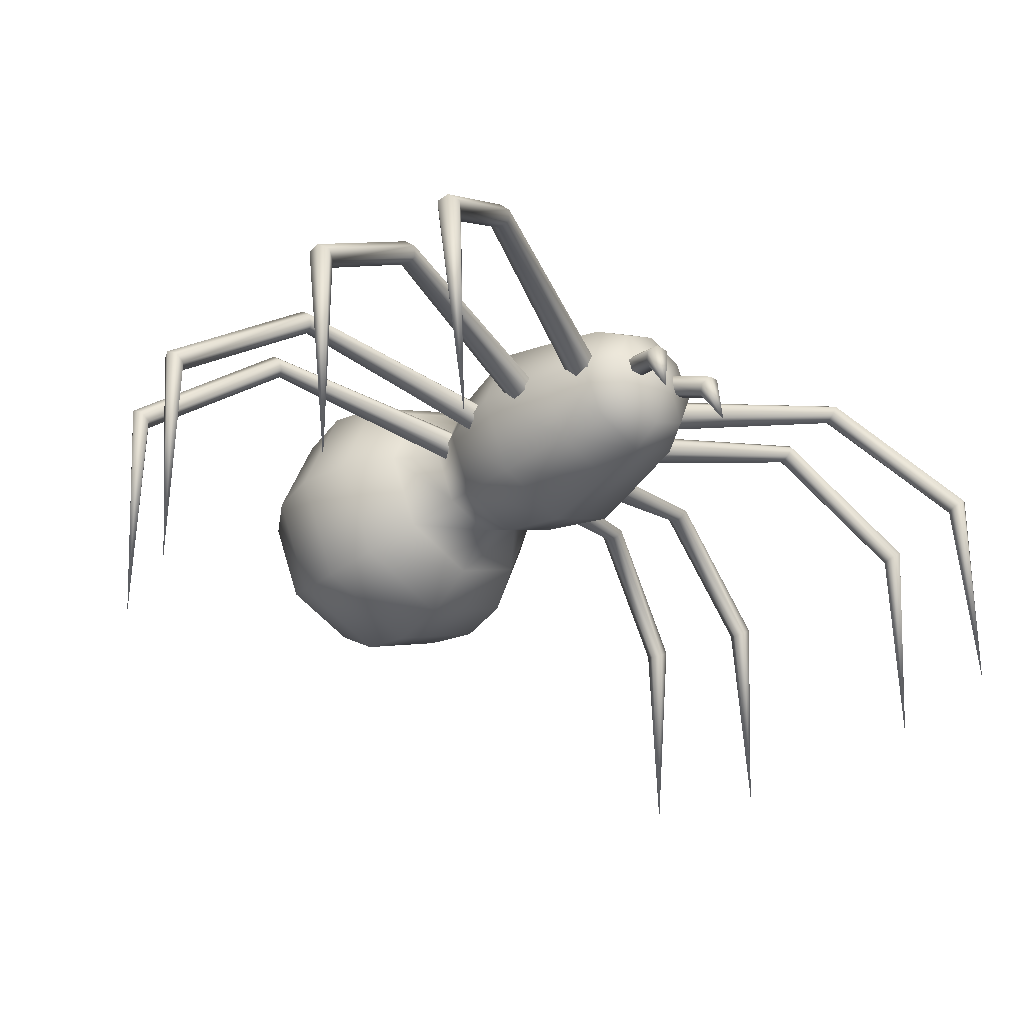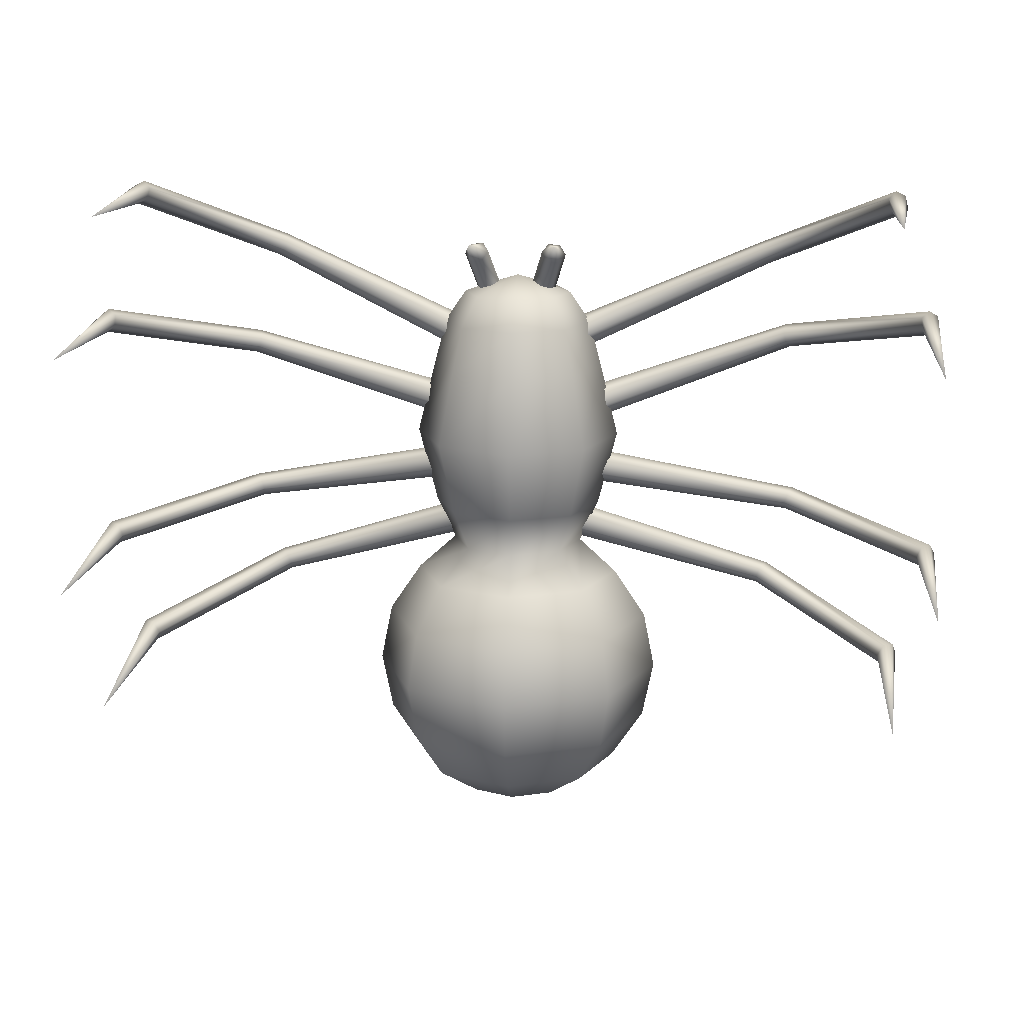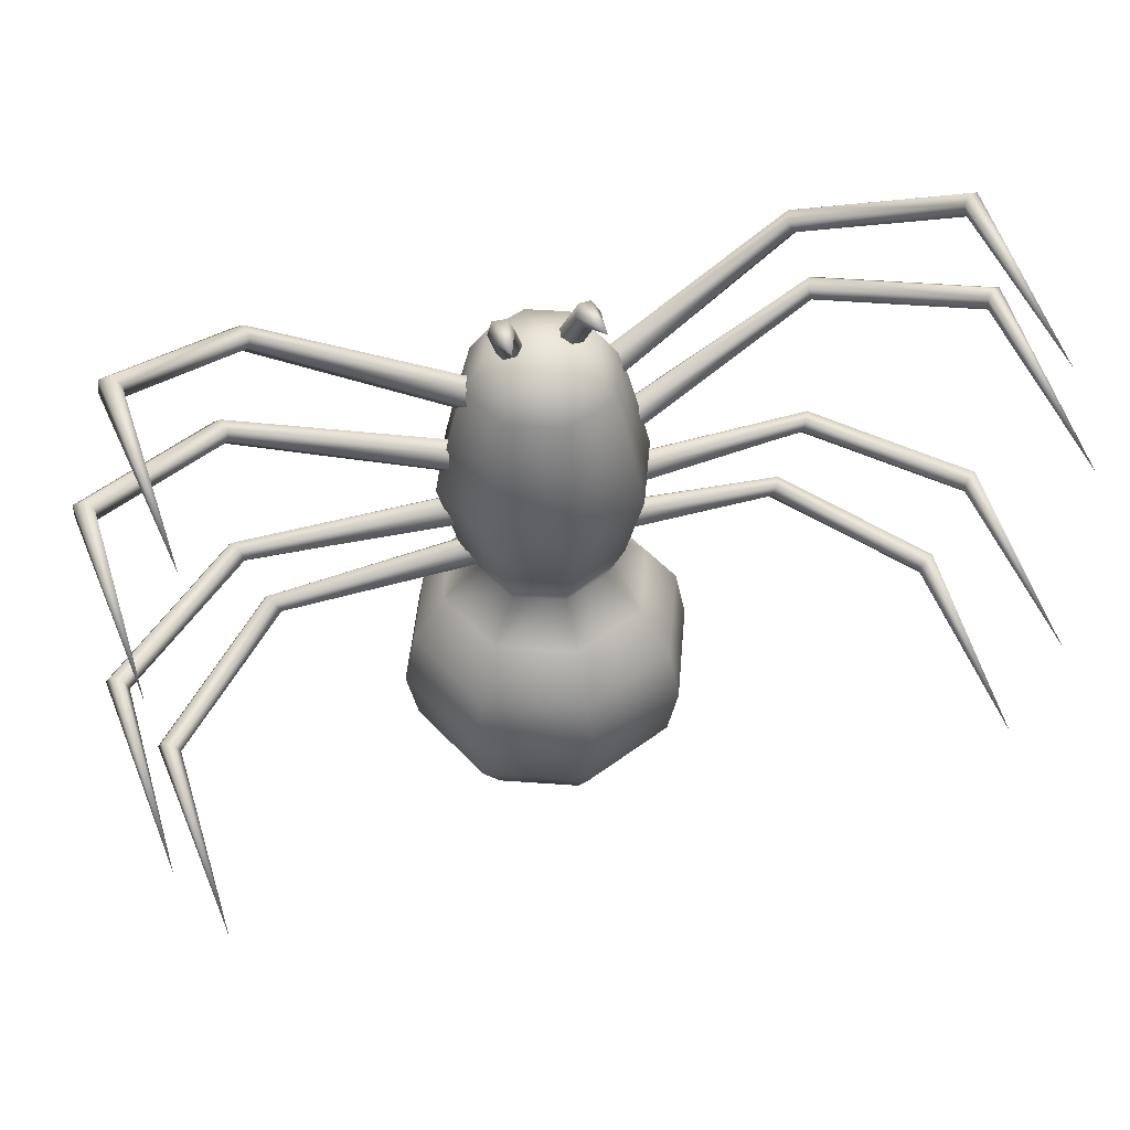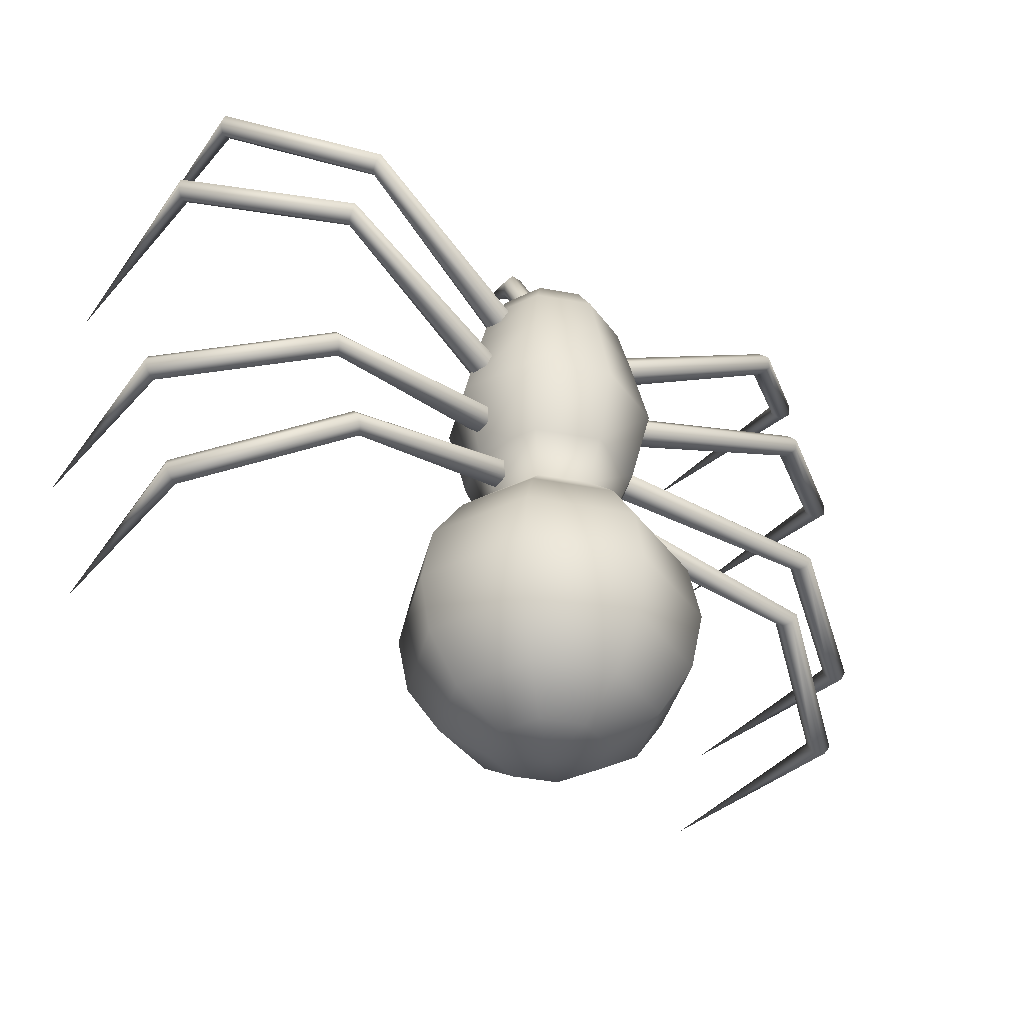
<metadata>
{"format":"obj","ext":"obj","renderer":"f3d","projection":"perspective","resolution":1024,"background":"white","views":[{"elev":-31.2,"azim":-43.2,"up":"+Y"},{"elev":16.9,"azim":5.4,"up":"+Z"},{"elev":48.5,"azim":-17.6,"up":"+Z"},{"elev":-39.0,"azim":144.4,"up":"+Z"}]}
</metadata>
<code>
o Sphere
v -0.2684 0.1737 -1.567
v -0.4686 0.1764 -1.433
v -0.6023 0.1805 -1.233
v -0.6493 0.1853 -0.9966
v -0.6023 0.1901 -0.7606
v -0.4686 0.1942 -0.5604
v -0.3112 0.1961 -0.4169
v -0.2295 0.3933 -0.4195
v -0.3408 0.5026 -0.5667
v -0.4354 0.5931 -0.7688
v -0.4686 0.6215 -1.006
v -0.4354 0.5835 -1.241
v -0.3408 0.4849 -1.439
v -0.1993 0.3406 -1.57
v -0.0323 0.1728 -1.613
v -0.0323 0.4098 -1.571
v -0.0323 0.6126 -1.442
v -0.0323 0.7504 -1.244
v -0.0323 0.8022 -1.009
v -0.0323 0.76 -0.7722
v -0.0323 0.6304 -0.5693
v -0.0323 0.4749 -0.4206
v 0.1649 0.3933 -0.4195
v 0.2762 0.5026 -0.5667
v 0.3708 0.5931 -0.7688
v 0.404 0.6215 -1.006
v 0.3708 0.5835 -1.241
v 0.2762 0.4849 -1.439
v 0.1347 0.3406 -1.57
v 0.2038 0.1737 -1.567
v 0.404 0.1764 -1.433
v 0.5377 0.1805 -1.233
v 0.5847 0.1853 -0.9966
v 0.5377 0.1901 -0.7606
v 0.404 0.1942 -0.5604
v 0.2466 0.1961 -0.4169
v 0.1649 -0.001088 -0.4143
v 0.2762 -0.1142 -0.5542
v 0.3708 -0.2129 -0.7524
v 0.404 -0.2509 -0.9878
v 0.3708 -0.2225 -1.224
v 0.2762 -0.132 -1.427
v 0.1347 0.0068 -1.563
v -0.0323 -0.06234 -1.562
v -0.0323 -0.2597 -1.424
v -0.0323 -0.3894 -1.221
v -0.0323 -0.4316 -0.9841
v -0.0323 -0.3798 -0.749
v -0.0323 -0.242 -0.5516
v -0.0323 -0.08276 -0.4132
v -0.2295 -0.001088 -0.4143
v -0.3408 -0.1142 -0.5542
v -0.4354 -0.2129 -0.7524
v -0.4686 -0.2509 -0.9878
v -0.4354 -0.2225 -1.224
v -0.3408 -0.132 -1.427
v -0.1993 0.0068 -1.563
v -0.3902 0.1984 -0.2387
v -0.2854 0.4515 -0.2421
v -0.0323 0.5563 -0.2435
v 0.2208 0.4515 -0.2421
v 0.3256 0.1984 -0.2387
v 0.2208 -0.05461 -0.2354
v -0.0323 -0.1594 -0.234
v -0.2854 -0.05461 -0.2354
v -0.469 0.2025 0.07072
v -0.3411 0.5113 0.06663
v -0.0323 0.6392 0.06494
v 0.2765 0.5113 0.06663
v 0.4044 0.2025 0.07072
v 0.2765 -0.1062 0.0748
v -0.0323 -0.2341 0.07649
v -0.3411 -0.1062 0.0748
v -0.2893 0.4635 0.3687
v -0.3958 0.2065 0.3721
v -0.0323 0.57 0.3673
v 0.2247 0.4635 0.3687
v 0.3312 0.2065 0.3721
v 0.2247 -0.05047 0.3755
v -0.0323 -0.1569 0.3769
v -0.2893 -0.05047 0.3755
v -0.252 0.4288 0.5663
v -0.343 0.2091 0.5692
v -0.0323 0.5198 0.5651
v 0.1874 0.4288 0.5663
v 0.2784 0.2091 0.5692
v 0.1874 -0.01053 0.5721
v -0.0323 -0.1015 0.5733
v -0.252 -0.01053 0.5721
v -0.1922 0.3706 0.6922
v -0.2584 0.2108 0.6943
v -0.0323 0.4368 0.6913
v 0.1275 0.3706 0.6922
v 0.1938 0.2108 0.6943
v 0.1275 0.05094 0.6965
v -0.0323 -0.01526 0.6973
v -0.1922 0.05094 0.6965
v -0.0323 0.2117 0.7669
v 0.2725 0.276 0.4758
v 0.2803 0.2103 0.465
v 0.2624 0.1663 0.5122
v 0.2368 0.1879 0.5702
v 0.229 0.2535 0.581
v 0.2468 0.2976 0.5338
v 1.065 0.4724 0.8136
v 1.052 0.4276 0.7973
v 1.024 0.3981 0.8257
v 1.01 0.4135 0.8704
v 1.023 0.4583 0.8867
v 1.05 0.4877 0.8583
v 1.599 0.04103 1.106
v 1.569 0.01186 1.08
v 1.528 -0.006158 1.101
v 1.517 0.004988 1.148
v 1.547 0.03416 1.174
v 1.588 0.05218 1.153
v 1.509 -0.9113 1.173
v 1.693 -0.9189 0.6068
v 1.747 0.04549 0.6518
v 1.71 0.02414 0.6772
v 1.677 -0.003808 0.6537
v 1.68 -0.0104 0.6048
v 1.717 0.01095 0.5794
v 1.75 0.03889 0.6029
v 1.157 0.484 0.4928
v 1.134 0.4511 0.5217
v 1.12 0.4074 0.5033
v 1.129 0.3966 0.4558
v 1.152 0.4295 0.4269
v 1.166 0.4732 0.4454
v 0.3292 0.293 0.2366
v 0.3174 0.245 0.2818
v 0.3256 0.1806 0.2652
v 0.3457 0.1643 0.2034
v 0.3575 0.2124 0.1582
v 0.3492 0.2767 0.1749
v 0.3342 0.2717 -0.131
v 0.3333 0.2068 -0.1474
v 0.3457 0.1603 -0.1007
v 0.3589 0.1788 -0.03772
v 0.3597 0.2438 -0.02133
v 0.3473 0.2902 -0.06797
v 1.177 0.4653 -0.3081
v 1.156 0.4213 -0.3157
v 1.15 0.3899 -0.278
v 1.165 0.4026 -0.2326
v 1.186 0.4466 -0.225
v 1.192 0.478 -0.2627
v 1.766 0.02413 -0.4264
v 1.726 -0.003958 -0.4302
v 1.706 -0.02365 -0.3896
v 1.726 -0.01526 -0.3452
v 1.766 0.01282 -0.3415
v 1.787 0.03252 -0.382
v 1.718 -0.9317 -0.3618
v 1.565 -0.938 -0.8369
v 1.643 0.02579 -0.8401
v 1.629 0.00492 -0.7976
v 1.588 -0.02263 -0.7961
v 1.561 -0.0293 -0.8371
v 1.575 -0.00843 -0.8797
v 1.616 0.01912 -0.8812
v 1.081 0.4726 -0.6163
v 1.079 0.4401 -0.5791
v 1.057 0.3965 -0.585
v 1.035 0.3855 -0.6281
v 1.037 0.418 -0.6654
v 1.059 0.4616 -0.6595
v 0.2653 0.2869 -0.3195
v 0.283 0.2391 -0.276
v 0.2793 0.1746 -0.2938
v 0.258 0.1579 -0.355
v 0.2403 0.2057 -0.3985
v 0.244 0.2702 -0.3807
v -0.3076 0.2702 -0.3807
v -0.3039 0.2057 -0.3985
v -0.3215 0.1579 -0.355
v -0.3429 0.1746 -0.2938
v -0.3466 0.2391 -0.276
v -0.3289 0.2869 -0.3195
v -1.123 0.4616 -0.6595
v -1.1 0.418 -0.6654
v -1.099 0.3855 -0.6281
v -1.12 0.3965 -0.585
v -1.143 0.4401 -0.5791
v -1.144 0.4726 -0.6163
v -1.68 0.01912 -0.8812
v -1.639 -0.008428 -0.8797
v -1.624 -0.0293 -0.8371
v -1.651 -0.02262 -0.7961
v -1.692 0.004922 -0.7976
v -1.706 0.02579 -0.8401
v -1.628 -0.938 -0.8369
v -1.781 -0.9317 -0.3618
v -1.85 0.03251 -0.382
v -1.83 0.01282 -0.3415
v -1.789 -0.01527 -0.3452
v -1.769 -0.02365 -0.3896
v -1.79 -0.003958 -0.4302
v -1.83 0.02413 -0.4264
v -1.256 0.478 -0.2627
v -1.25 0.4466 -0.225
v -1.229 0.4026 -0.2326
v -1.214 0.3899 -0.278
v -1.22 0.4213 -0.3157
v -1.241 0.4653 -0.3081
v -0.4109 0.2902 -0.06797
v -0.4233 0.2438 -0.02133
v -0.4224 0.1788 -0.03772
v -0.4093 0.1603 -0.1007
v -0.3969 0.2068 -0.1474
v -0.3977 0.2717 -0.131
v -0.4095 0.2732 0.1711
v -0.4156 0.2078 0.1579
v -0.4065 0.1628 0.2067
v -0.3914 0.1832 0.2687
v -0.3853 0.2486 0.2819
v -0.3944 0.2936 0.2331
v -1.248 0.4691 0.368
v -1.232 0.4245 0.3534
v -1.21 0.3942 0.3857
v -1.204 0.4085 0.4327
v -1.22 0.4531 0.4473
v -1.242 0.4833 0.4149
v -1.829 0.03524 0.5433
v -1.795 0.006408 0.5228
v -1.758 -0.01235 0.5506
v -1.757 -0.002277 0.599
v -1.791 0.02656 0.6196
v -1.827 0.04532 0.5917
v -1.756 -0.9189 0.6078
v -1.573 -0.9113 1.173
v -1.652 0.05217 1.153
v -1.611 0.03415 1.174
v -1.58 0.004983 1.148
v -1.591 -0.006163 1.101
v -1.632 0.01186 1.08
v -1.663 0.04103 1.106
v -1.114 0.4877 0.8583
v -1.086 0.4583 0.8867
v -1.073 0.4134 0.8704
v -1.088 0.3981 0.8257
v -1.116 0.4276 0.7973
v -1.129 0.4724 0.8137
v -0.3104 0.2976 0.5338
v -0.2926 0.2535 0.581
v -0.3004 0.1879 0.5702
v -0.326 0.1663 0.5122
v -0.3438 0.2103 0.465
v -0.336 0.276 0.4758
v 0.1002 0.1817 0.906
v 0.1505 0.1898 0.8999
v 0.1766 0.1635 0.8644
v 0.1524 0.1291 0.835
v 0.102 0.121 0.8411
v 0.07595 0.1473 0.8766
v 0.1404 -0.03411 0.9302
v 0.09101 0.2659 0.7069
v 0.04324 0.2538 0.722
v 0.1247 0.2286 0.6958
v 0.1107 0.1792 0.6998
v 0.06296 0.1671 0.7149
v 0.02922 0.2044 0.726
v -0.1075 0.2044 0.726
v -0.1413 0.1671 0.7149
v -0.189 0.1792 0.6998
v -0.203 0.2286 0.6958
v -0.1215 0.2538 0.722
v -0.1693 0.2659 0.7069
v -0.2187 -0.03411 0.9302
v -0.1543 0.1473 0.8766
v -0.1803 0.121 0.8411
v -0.2307 0.1291 0.835
v -0.2549 0.1635 0.8644
v -0.2288 0.1898 0.8999
v -0.1785 0.1817 0.906
f 1 14 15
f 14 16 15
f 16 29 15
f 29 30 15
f 30 43 15
f 43 44 15
f 44 57 15
f 57 1 15
f 90 91 98
f 92 90 98
f 93 92 98
f 94 93 98
f 95 94 98
f 96 95 98
f 97 96 98
f 91 97 98
f 112 111 117
f 113 112 117
f 114 113 117
f 115 114 117
f 116 115 117
f 111 116 117
f 124 119 118
f 119 120 118
f 120 121 118
f 121 122 118
f 122 123 118
f 123 124 118
f 150 149 155
f 151 150 155
f 152 151 155
f 153 152 155
f 154 153 155
f 149 154 155
f 162 157 156
f 157 158 156
f 158 159 156
f 159 160 156
f 160 161 156
f 161 162 156
f 188 193 187
f 189 193 188
f 190 193 189
f 191 193 190
f 192 193 191
f 187 193 192
f 200 194 195
f 195 194 196
f 196 194 197
f 197 194 198
f 198 194 199
f 199 194 200
f 226 231 225
f 227 231 226
f 228 231 227
f 229 231 228
f 230 231 229
f 225 231 230
f 238 232 233
f 233 232 234
f 234 232 235
f 235 232 236
f 236 232 237
f 237 232 238
f 251 257 252
f 252 257 253
f 253 257 254
f 254 257 255
f 255 257 256
f 256 257 251
f 271 276 270
f 272 271 270
f 273 272 270
f 274 273 270
f 275 274 270
f 276 275 270
f 276 269 275
f 276 268 269
f 275 269 274
f 274 269 267
f 274 267 273
f 273 267 266
f 273 266 272
f 272 266 265
f 272 264 271
f 272 265 264
f 271 268 276
f 271 264 268
f 256 251 259
f 256 259 263
f 255 256 263
f 255 263 262
f 254 255 261
f 255 262 261
f 253 254 260
f 254 261 260
f 252 253 258
f 253 260 258
f 251 252 258
f 251 258 259
f 250 243 244
f 250 249 243
f 249 242 243
f 249 248 242
f 248 247 242
f 242 247 241
f 247 246 241
f 241 246 240
f 246 245 240
f 240 245 239
f 245 244 239
f 245 250 244
f 243 237 244
f 244 237 238
f 242 236 243
f 243 236 237
f 241 236 242
f 241 235 236
f 240 235 241
f 240 234 235
f 239 234 240
f 239 233 234
f 244 238 239
f 239 238 233
f 219 225 224
f 224 225 230
f 224 229 223
f 224 230 229
f 223 228 222
f 223 229 228
f 222 227 221
f 222 228 227
f 221 227 220
f 220 227 226
f 220 226 219
f 219 226 225
f 218 219 224
f 218 213 219
f 217 218 223
f 223 218 224
f 216 217 222
f 222 217 223
f 215 216 221
f 221 216 222
f 214 221 220
f 214 215 221
f 213 220 219
f 213 214 220
f 212 205 206
f 212 211 205
f 211 204 205
f 211 210 204
f 210 209 204
f 204 209 203
f 209 208 203
f 203 208 202
f 208 207 202
f 202 207 201
f 207 206 201
f 207 212 206
f 205 199 206
f 206 199 200
f 204 198 205
f 205 198 199
f 203 198 204
f 203 197 198
f 202 197 203
f 202 196 197
f 201 196 202
f 201 195 196
f 206 200 201
f 201 200 195
f 181 187 186
f 186 187 192
f 186 191 185
f 186 192 191
f 185 190 184
f 185 191 190
f 184 189 183
f 184 190 189
f 183 189 182
f 182 189 188
f 182 188 181
f 181 188 187
f 180 181 186
f 180 175 181
f 179 180 185
f 185 180 186
f 178 179 184
f 184 179 185
f 177 178 183
f 183 178 184
f 176 183 182
f 176 177 183
f 175 182 181
f 175 176 182
f 174 168 167
f 174 167 173
f 173 167 166
f 173 166 172
f 172 166 171
f 166 165 171
f 171 165 170
f 165 164 170
f 170 164 169
f 164 163 169
f 169 163 168
f 169 168 174
f 167 168 161
f 168 162 161
f 166 167 160
f 167 161 160
f 165 166 160
f 165 160 159
f 164 165 159
f 164 159 158
f 163 164 158
f 163 158 157
f 168 163 162
f 163 157 162
f 143 148 149
f 148 154 149
f 148 147 153
f 148 153 154
f 147 146 152
f 147 152 153
f 146 145 151
f 146 151 152
f 145 144 151
f 144 150 151
f 144 143 150
f 143 149 150
f 142 148 143
f 142 143 137
f 141 147 142
f 147 148 142
f 140 146 141
f 146 147 141
f 139 145 140
f 145 146 140
f 138 144 145
f 138 145 139
f 137 143 144
f 137 144 138
f 136 130 129
f 136 129 135
f 135 129 128
f 135 128 134
f 134 128 133
f 128 127 133
f 133 127 132
f 127 126 132
f 132 126 131
f 126 125 131
f 131 125 130
f 131 130 136
f 129 130 123
f 130 124 123
f 128 129 122
f 129 123 122
f 127 128 122
f 127 122 121
f 126 127 121
f 126 121 120
f 125 126 120
f 125 120 119
f 130 125 124
f 125 119 124
f 105 110 111
f 110 116 111
f 110 109 115
f 110 115 116
f 109 108 114
f 109 114 115
f 108 107 113
f 108 113 114
f 107 106 113
f 106 112 113
f 106 105 112
f 105 111 112
f 104 110 105
f 104 105 99
f 103 109 104
f 109 110 104
f 102 108 103
f 108 109 103
f 101 107 102
f 107 108 102
f 100 106 107
f 100 107 101
f 99 105 106
f 99 106 100
f 83 89 97
f 83 97 91
f 89 88 96
f 89 96 97
f 88 87 95
f 88 95 96
f 87 86 94
f 87 94 95
f 86 85 93
f 86 93 94
f 85 84 92
f 85 92 93
f 84 82 90
f 84 90 92
f 82 83 91
f 82 91 90
f 75 81 89
f 75 89 83
f 81 80 88
f 81 88 89
f 80 79 87
f 80 87 88
f 79 78 86
f 79 86 87
f 78 77 85
f 78 85 86
f 77 76 84
f 77 84 85
f 76 74 82
f 76 82 84
f 74 75 83
f 74 83 82
f 66 73 81
f 66 81 75
f 73 72 80
f 73 80 81
f 72 71 79
f 72 79 80
f 71 70 78
f 71 78 79
f 70 69 77
f 70 77 78
f 69 68 76
f 69 76 77
f 68 67 74
f 68 74 76
f 67 66 75
f 67 75 74
f 58 65 73
f 58 73 66
f 65 64 72
f 65 72 73
f 64 63 71
f 64 71 72
f 63 62 70
f 63 70 71
f 62 61 69
f 62 69 70
f 61 60 68
f 61 68 69
f 60 59 67
f 60 67 68
f 59 58 66
f 59 66 67
f 7 51 65
f 7 65 58
f 51 50 64
f 51 64 65
f 50 37 63
f 50 63 64
f 37 36 62
f 37 62 63
f 36 23 61
f 36 61 62
f 23 22 60
f 23 60 61
f 22 8 59
f 22 59 60
f 8 7 58
f 8 58 59
f 51 7 6
f 51 6 52
f 52 6 5
f 52 5 53
f 53 5 4
f 53 4 54
f 54 4 55
f 4 3 55
f 55 3 2
f 55 2 56
f 1 57 56
f 1 56 2
f 45 56 57
f 45 57 44
f 46 55 56
f 46 56 45
f 47 54 46
f 54 55 46
f 48 53 54
f 48 54 47
f 49 52 53
f 49 53 48
f 50 51 52
f 50 52 49
f 37 50 49
f 37 49 38
f 38 49 48
f 38 48 39
f 39 48 47
f 39 47 40
f 40 47 46
f 40 46 41
f 41 46 45
f 41 45 42
f 42 45 44
f 42 44 43
f 31 42 43
f 31 43 30
f 32 41 42
f 32 42 31
f 33 40 41
f 33 41 32
f 34 39 40
f 34 40 33
f 35 38 39
f 35 39 34
f 36 37 38
f 36 38 35
f 23 36 35
f 23 35 24
f 24 35 34
f 24 34 25
f 25 34 33
f 25 33 26
f 26 33 32
f 26 32 27
f 27 32 31
f 27 31 28
f 28 31 30
f 28 30 29
f 17 28 29
f 17 29 16
f 18 27 28
f 18 28 17
f 19 26 27
f 19 27 18
f 20 25 26
f 20 26 19
f 21 24 25
f 21 25 20
f 22 23 24
f 22 24 21
f 8 22 21
f 8 21 9
f 9 21 20
f 9 20 10
f 10 20 19
f 10 19 11
f 11 19 18
f 11 18 12
f 12 18 17
f 12 17 13
f 13 17 16
f 13 16 14
f 14 1 2
f 14 2 13
f 3 12 13
f 3 13 2
f 4 11 12
f 4 12 3
f 5 10 11
f 5 11 4
f 6 9 10
f 6 10 5
f 7 8 9
f 7 9 6

</code>
